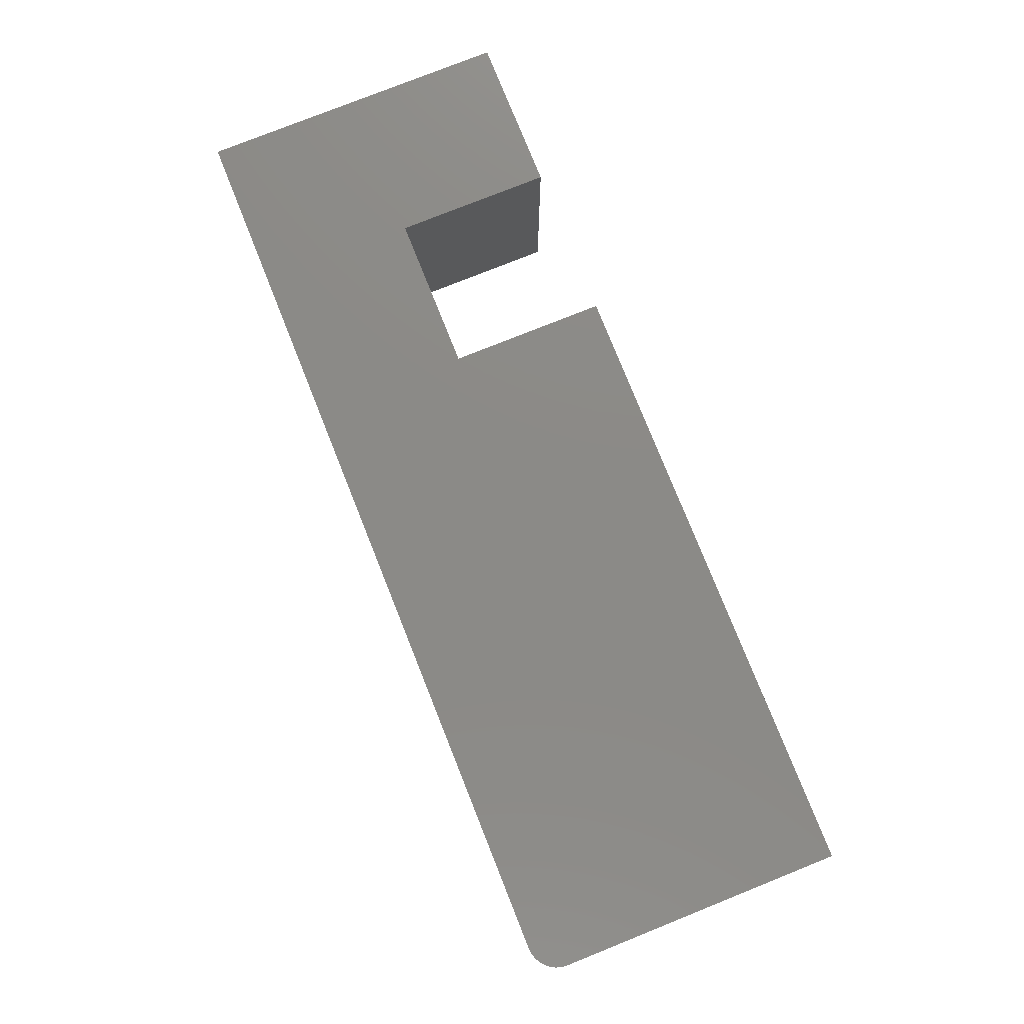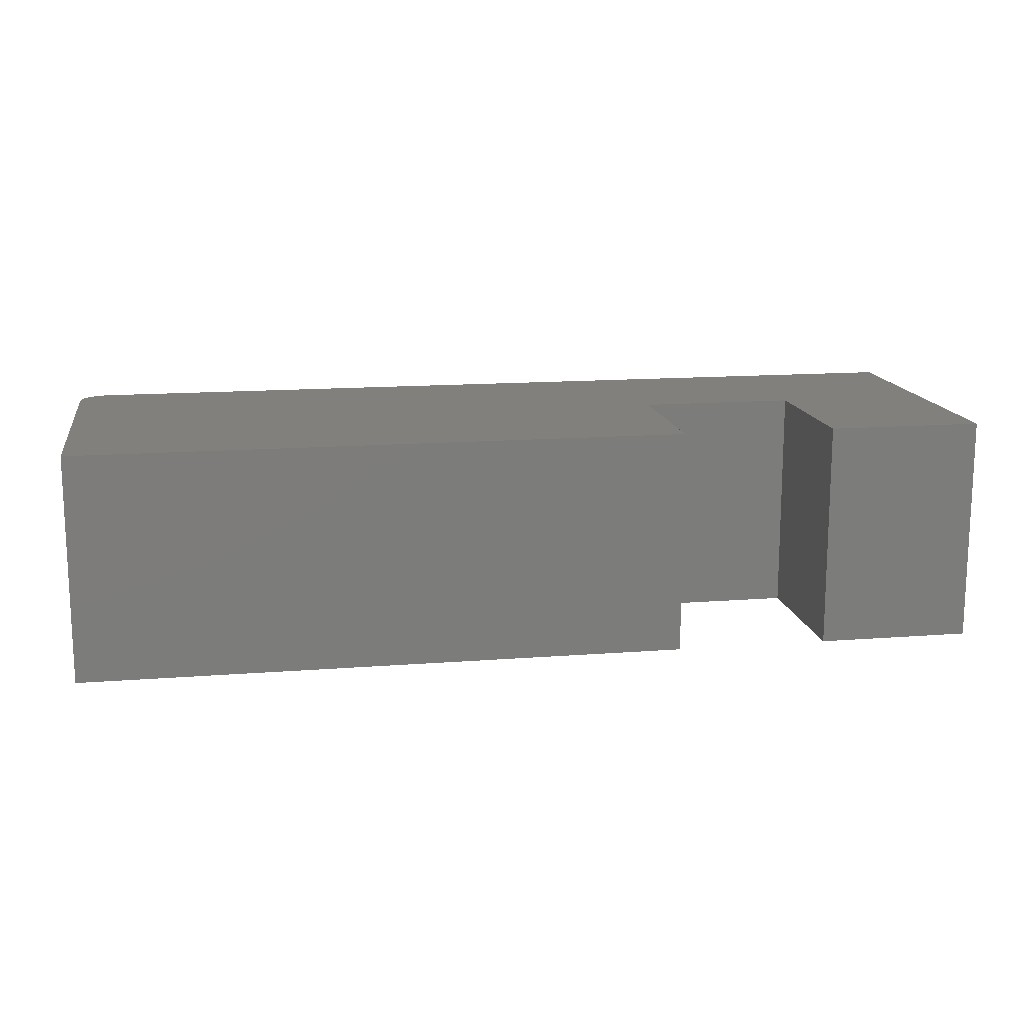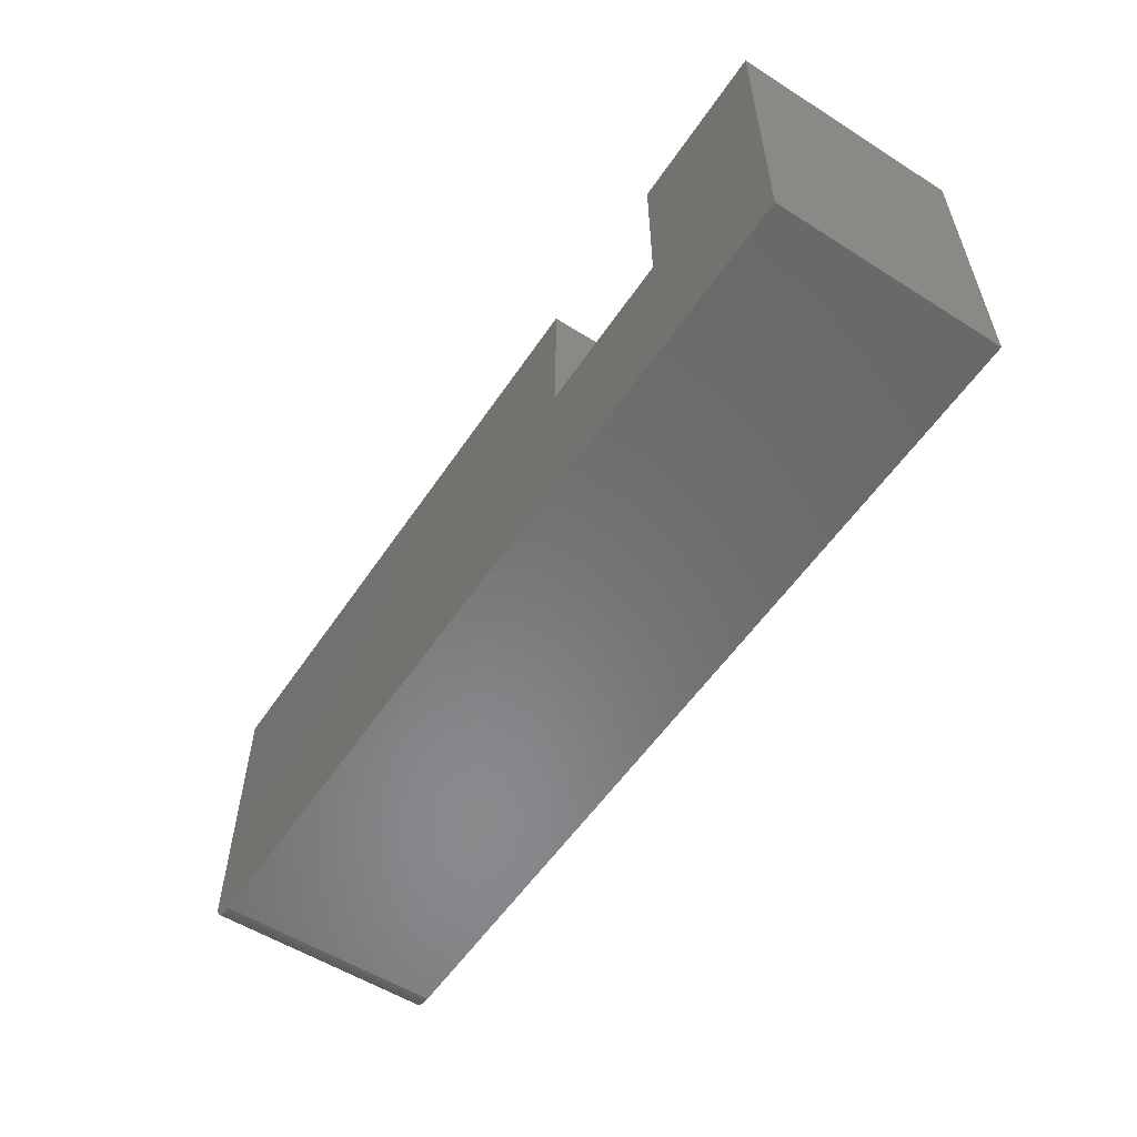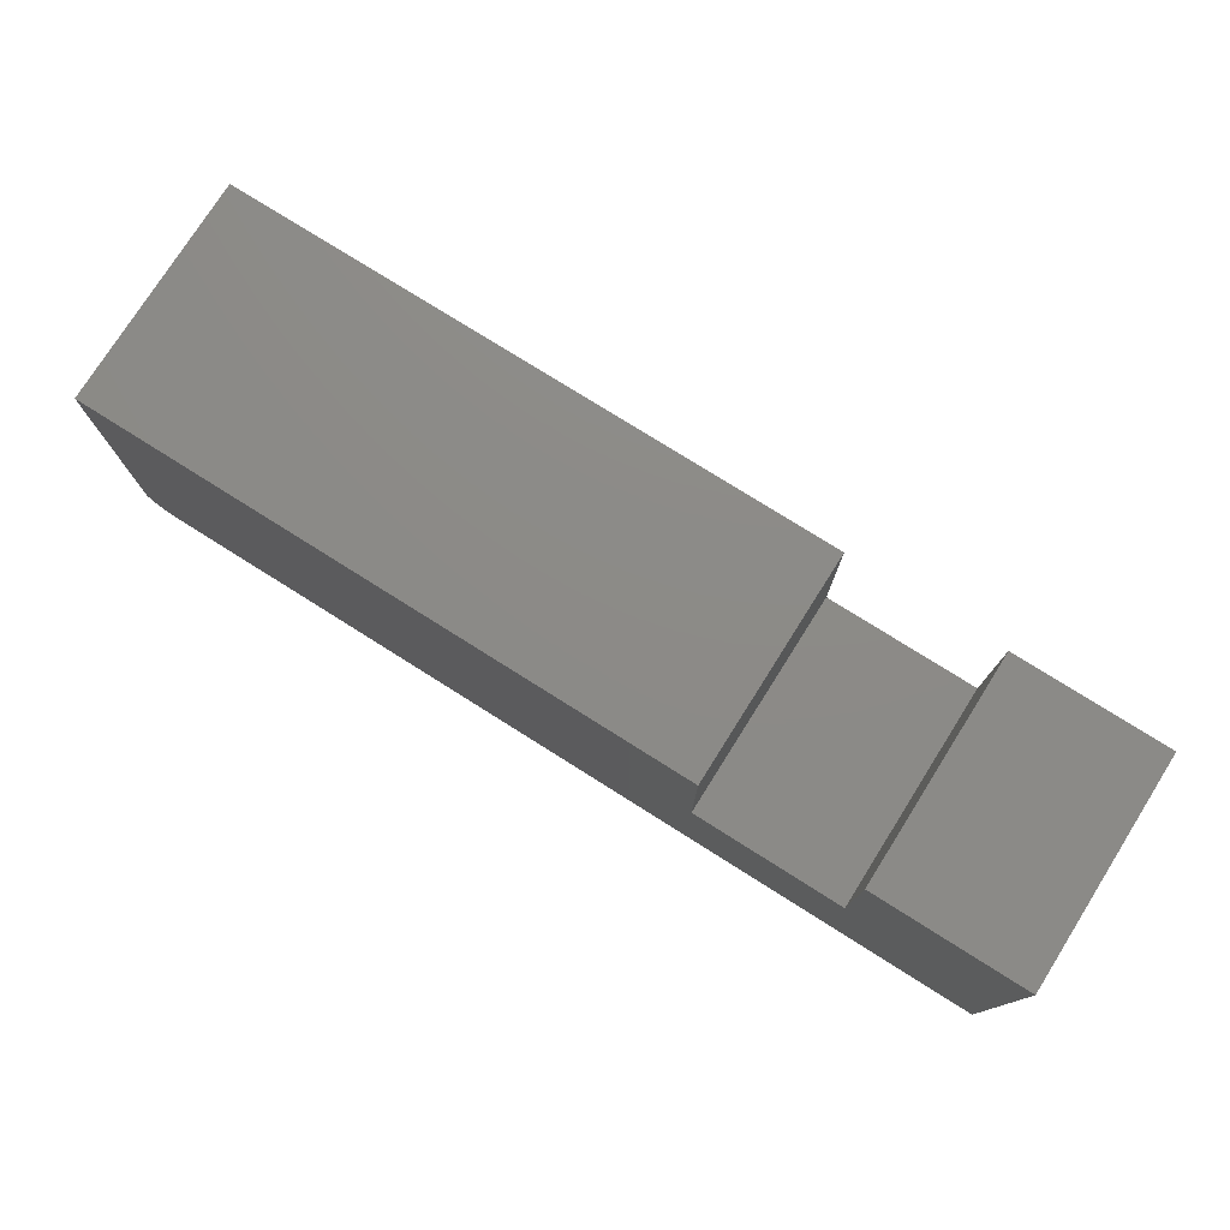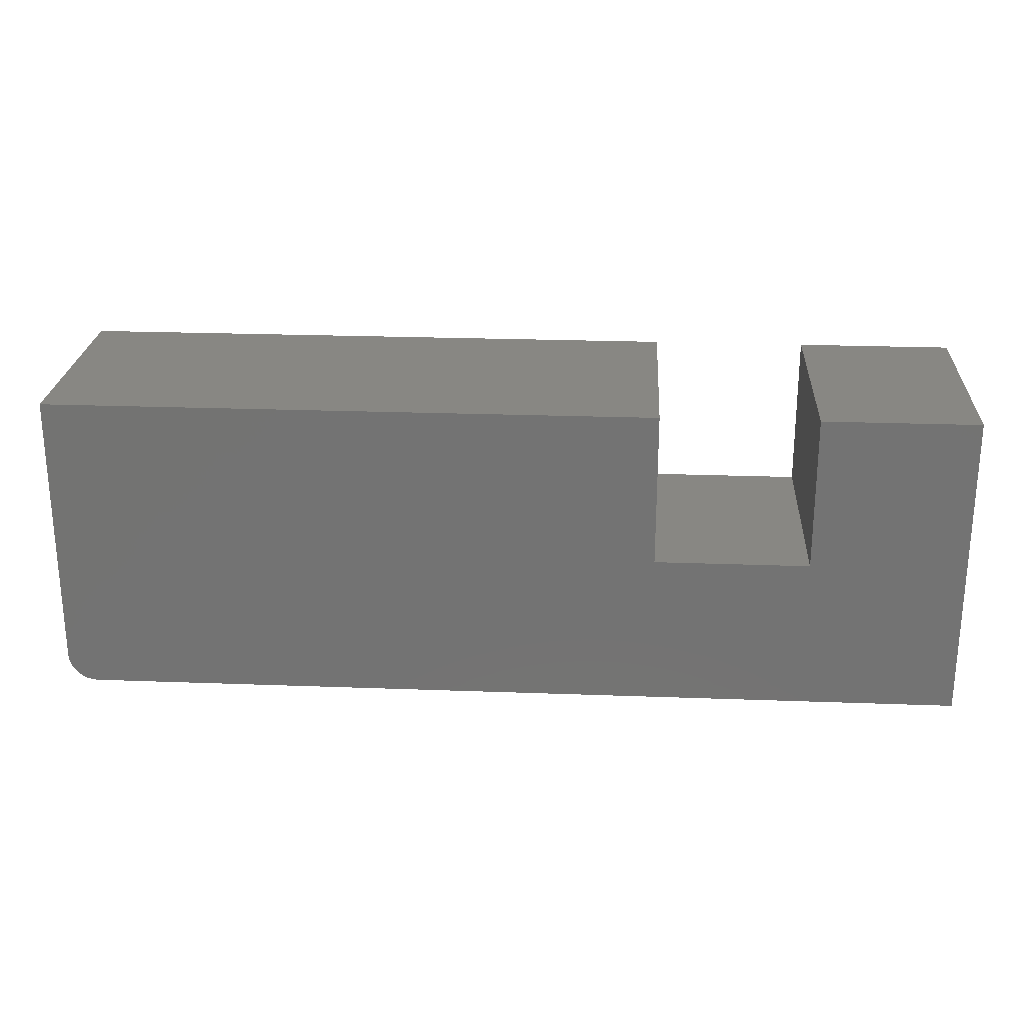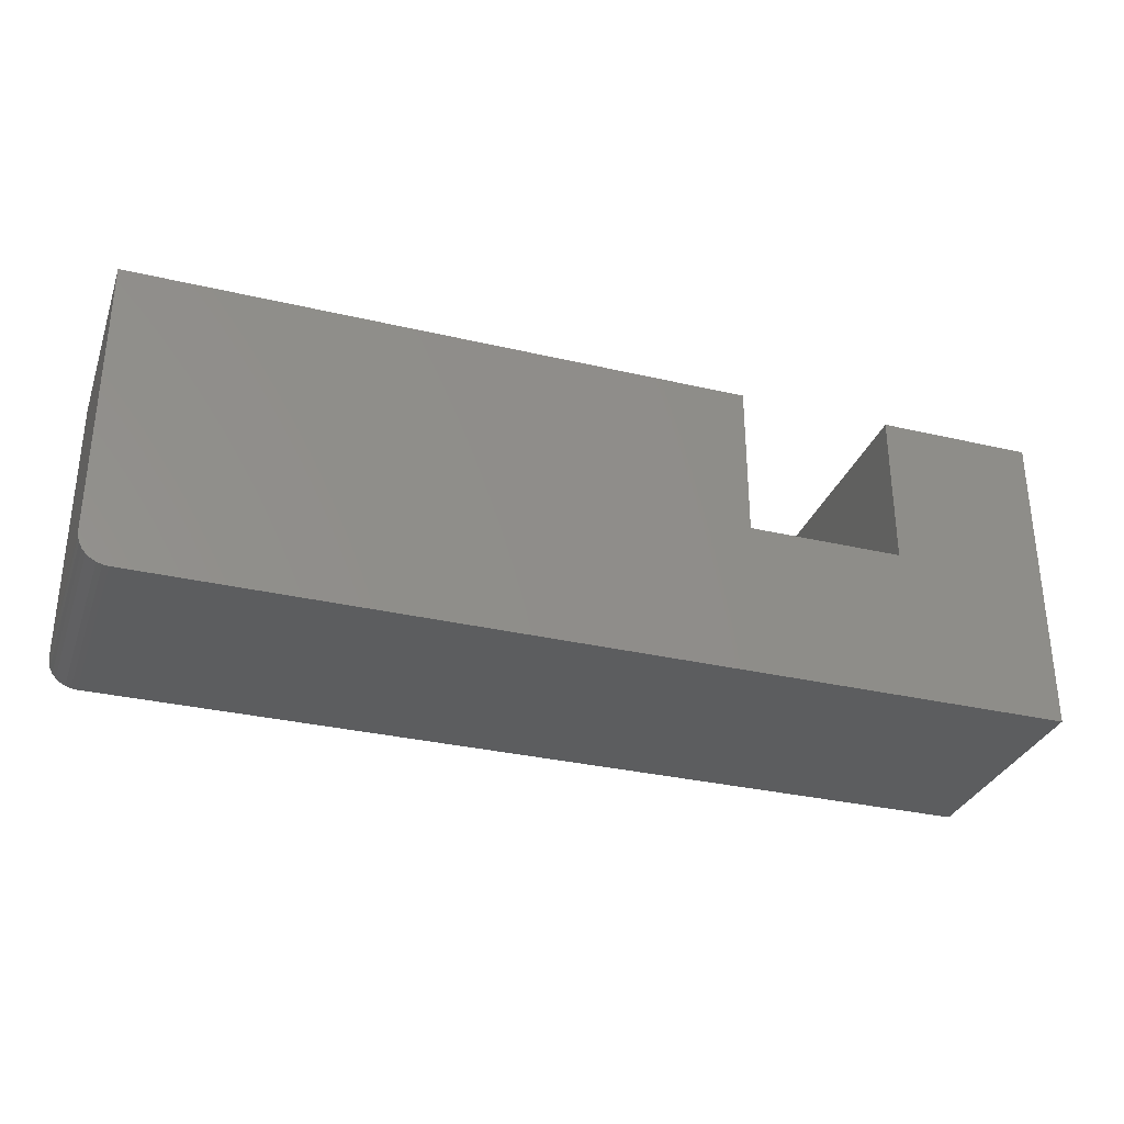
<metadata>
{"format":"stl","ext":"stl","renderer":"f3d","projection":"perspective","resolution":1024,"background":"white","views":[{"elev":78.1,"azim":-111.8,"up":"+Y"},{"elev":14.5,"azim":-9.6,"up":"+Y"},{"elev":-55.8,"azim":56.5,"up":"+Z"},{"elev":76.8,"azim":32.2,"up":"+Z"},{"elev":24.2,"azim":3.5,"up":"+Z"},{"elev":-31.8,"azim":-18.3,"up":"+Z"}]}
</metadata>
<code>
# stl→obj: 32 verts, 60 faces
v 0.5 -0.3672 -0.01562
v 0.25 -0.3672 -0.01562
v -0.7344 -0.3672 -0.2188
v -0.7335 -0.3672 -0.2279
v -0.7308 -0.3672 -0.2367
v -0.7265 -0.3672 -0.2448
v -0.7206 -0.3672 -0.2519
v -0.7135 -0.3672 -0.2577
v -0.7054 -0.3672 -0.2621
v -0.6966 -0.3672 -0.2647
v -0.6875 -0.3672 -0.2656
v 0.75 -0.3672 -0.2656
v 0.75 -0.3672 0.2344
v 0.5 -0.3672 0.2344
v -0.7344 -0.3672 0.2344
v 0.25 -0.3672 0.2344
v 0.5 1.509e-16 -0.01562
v 0.5 1.648e-16 0.2344
v 0.75 1.926e-16 0.2344
v 0.75 1.648e-16 -0.2656
v -0.6875 5.204e-18 -0.2656
v -0.6966 4.239e-18 -0.2647
v -0.7054 3.411e-18 -0.2621
v -0.7135 2.751e-18 -0.2577
v -0.7206 2.286e-18 -0.2519
v -0.7265 2.034e-18 -0.2448
v -0.7308 2.002e-18 -0.2367
v -0.7335 2.194e-18 -0.2279
v -0.7344 2.602e-18 -0.2188
v 0.25 1.232e-16 -0.01562
v -0.7344 2.776e-17 0.2344
v 0.25 1.37e-16 0.2344
f 1 2 3
f 1 3 4
f 1 4 5
f 1 5 6
f 1 6 7
f 1 7 8
f 1 8 9
f 1 9 10
f 1 10 11
f 1 11 12
f 1 12 13
f 1 13 14
f 3 2 15
f 15 2 16
f 17 18 19
f 17 19 20
f 17 20 21
f 17 21 22
f 17 22 23
f 17 23 24
f 17 24 25
f 17 25 26
f 17 26 27
f 17 27 28
f 17 28 29
f 17 29 30
f 29 31 30
f 30 31 32
f 15 31 3
f 3 31 29
f 11 21 12
f 12 21 20
f 21 11 22
f 22 11 10
f 22 10 23
f 23 10 9
f 23 9 24
f 24 9 8
f 24 8 25
f 25 8 7
f 25 7 26
f 26 7 6
f 26 6 27
f 27 6 5
f 27 5 28
f 28 5 4
f 28 4 29
f 29 4 3
f 16 32 15
f 15 32 31
f 30 32 2
f 2 32 16
f 17 30 1
f 1 30 2
f 18 17 14
f 14 17 1
f 13 19 14
f 14 19 18
f 12 20 13
f 13 20 19

</code>
